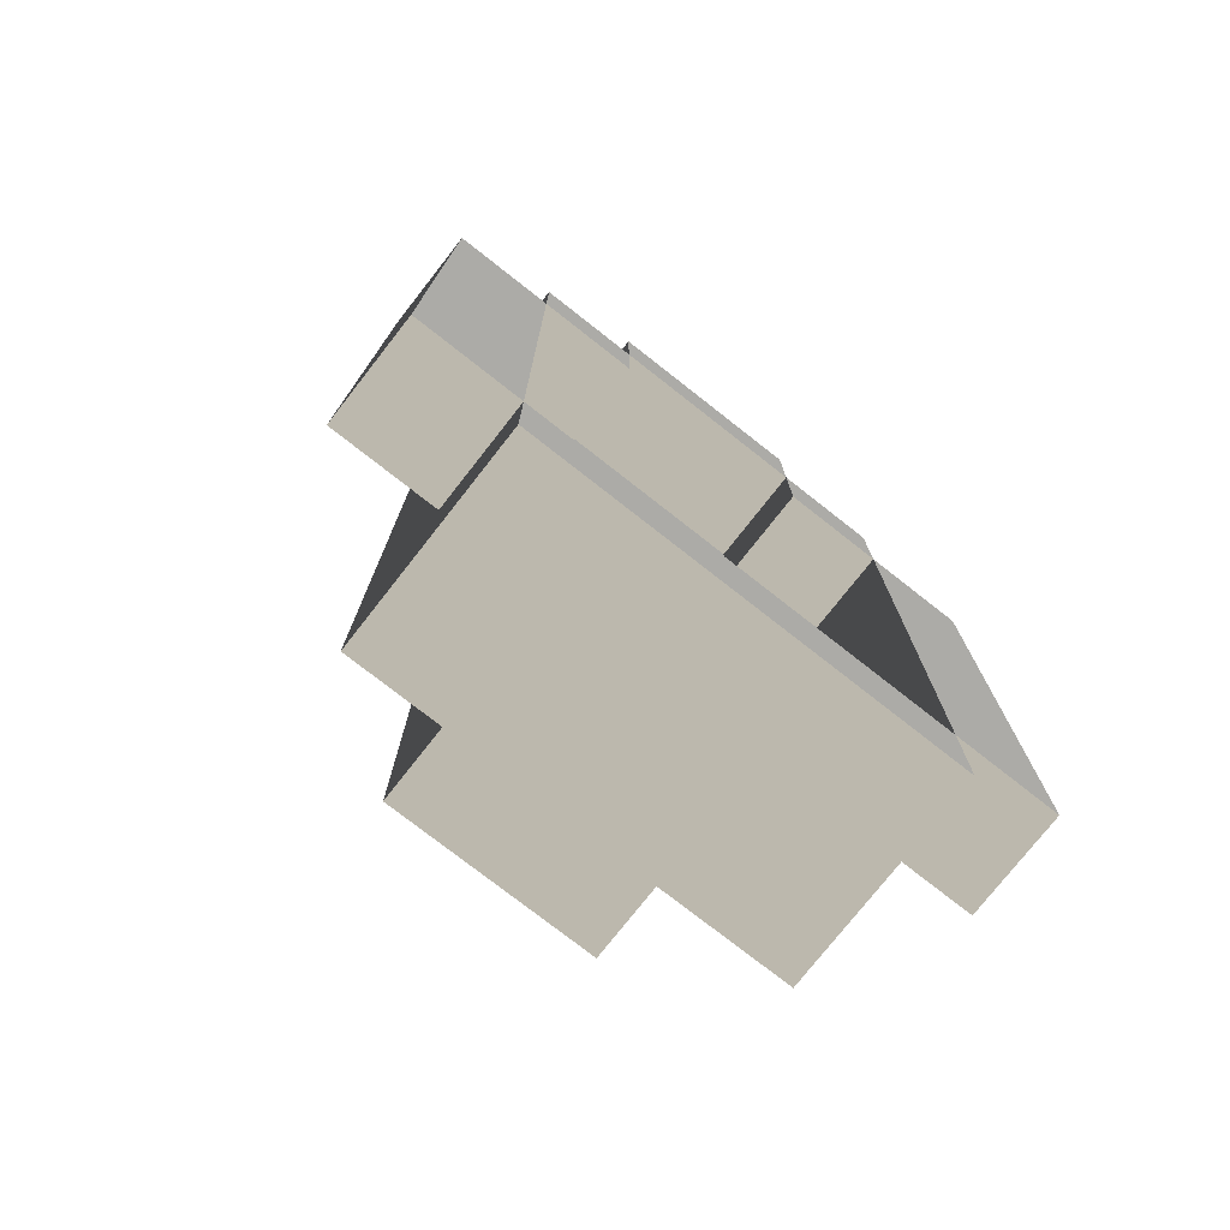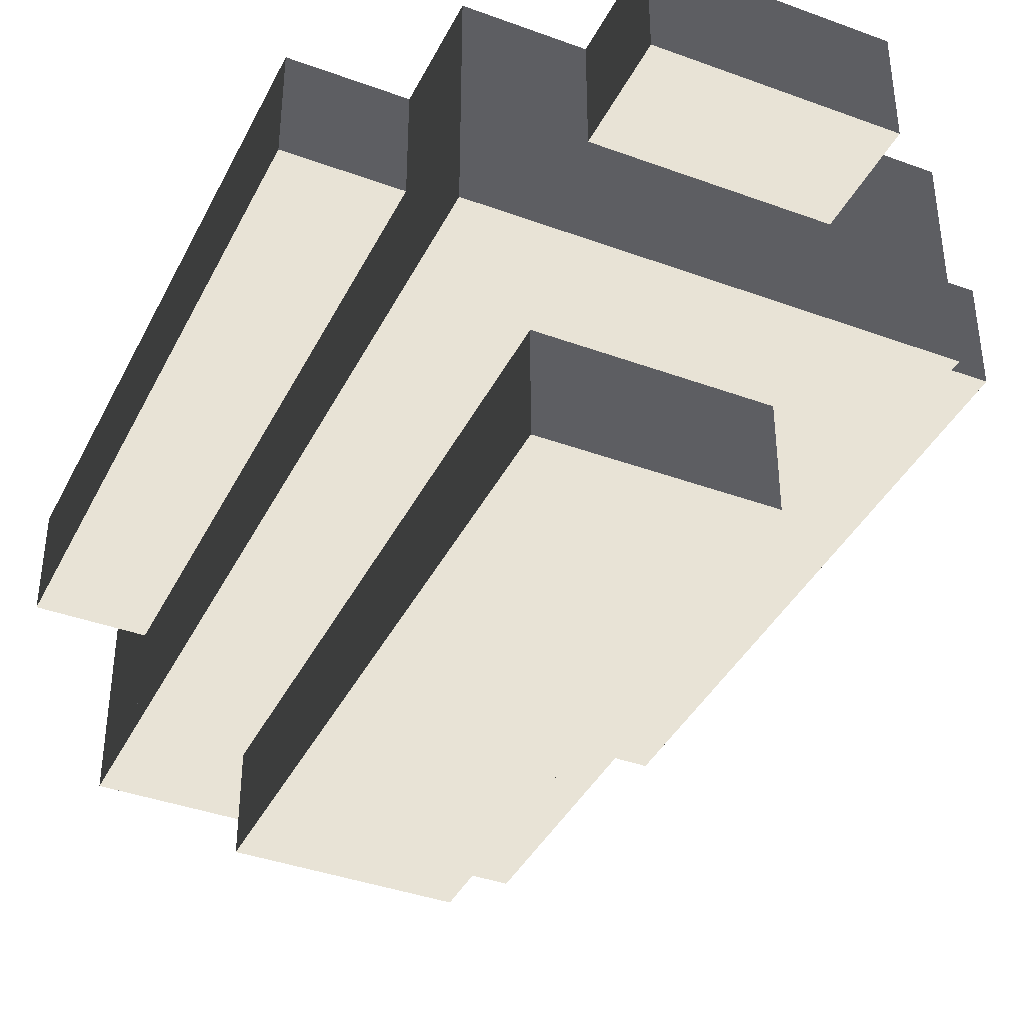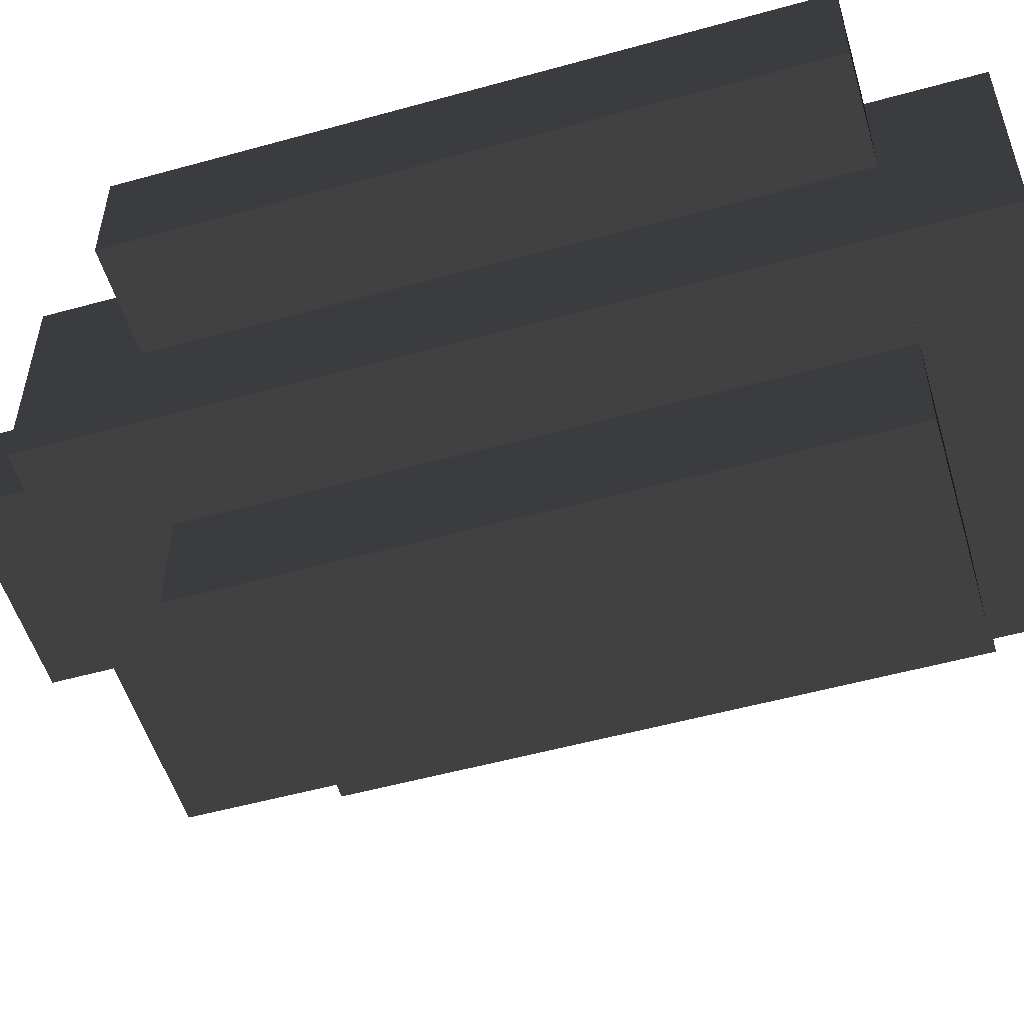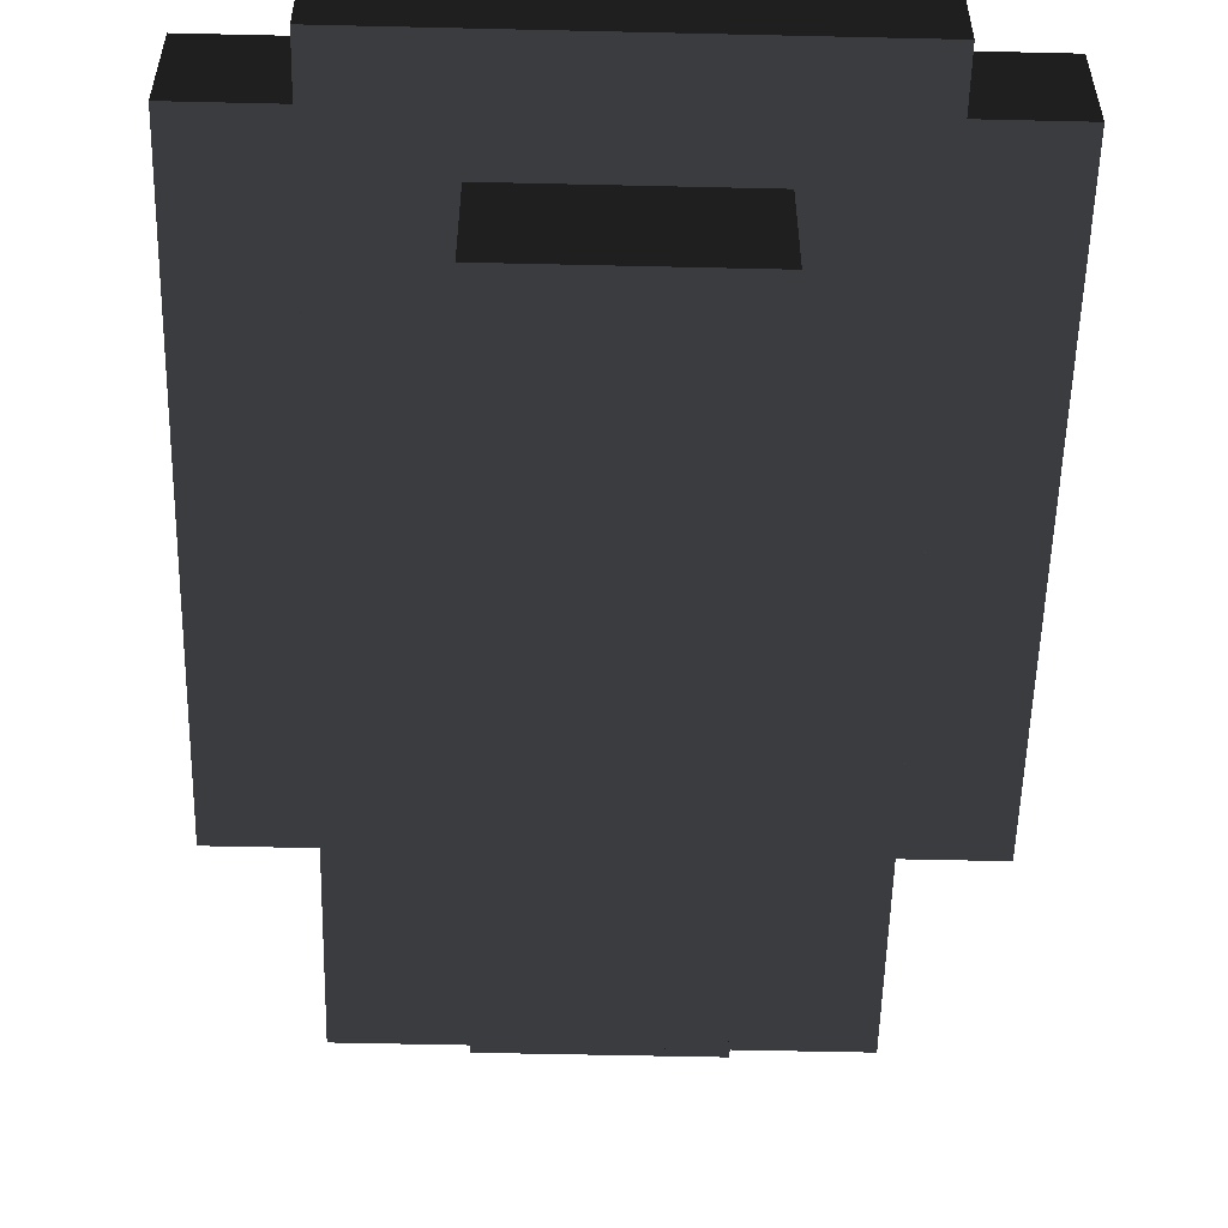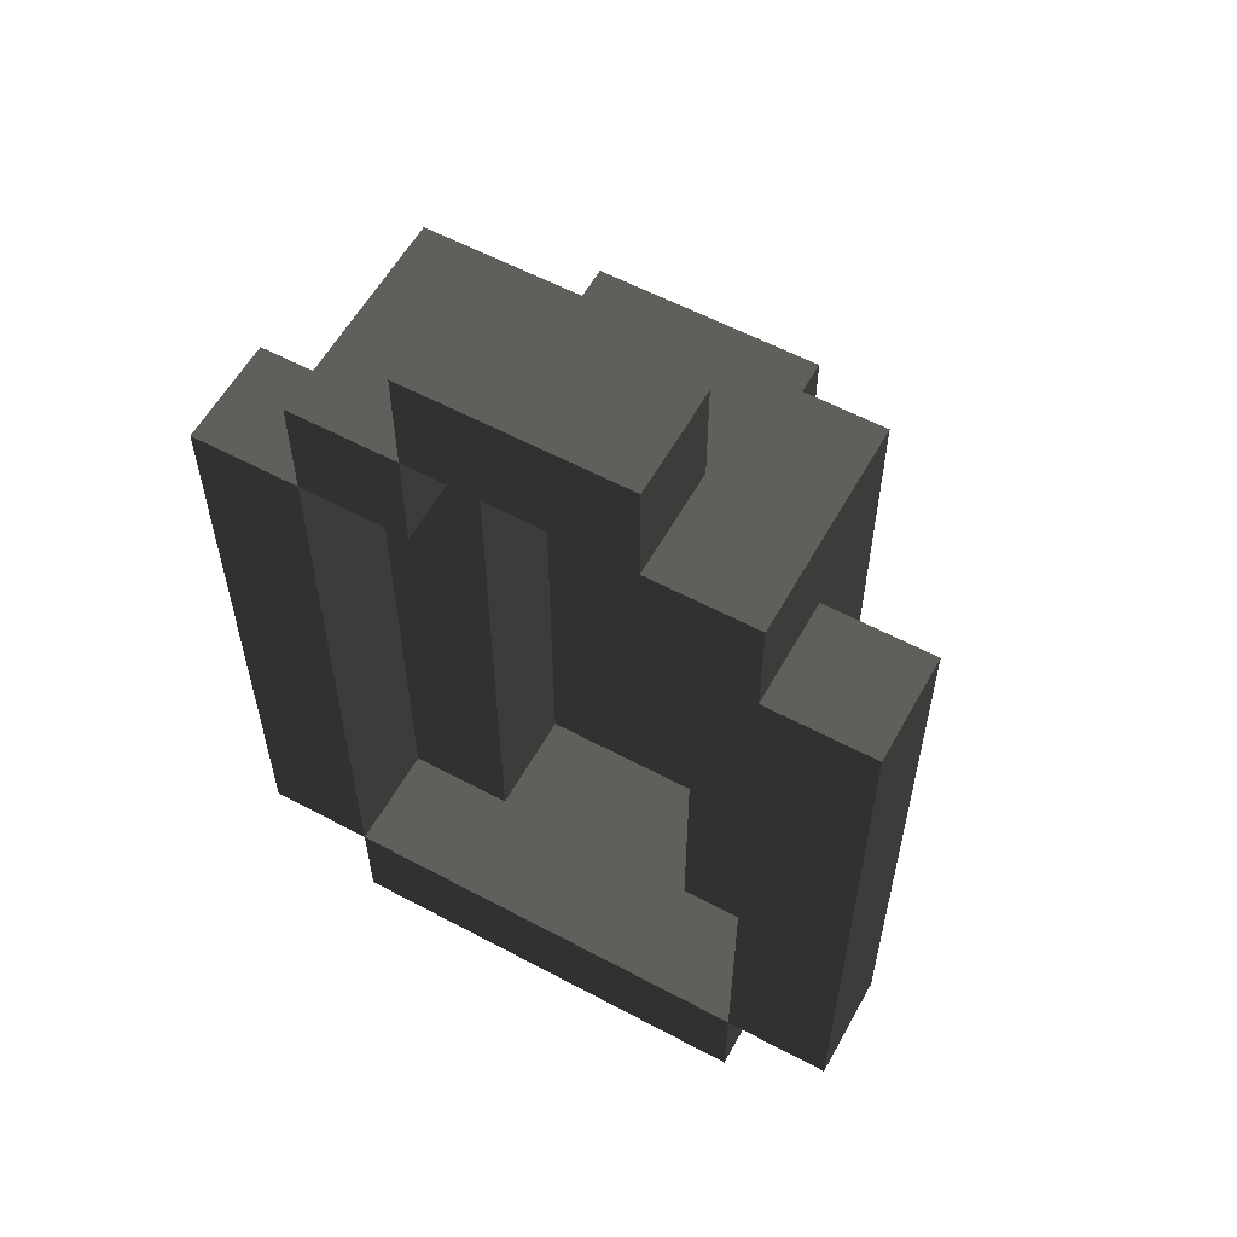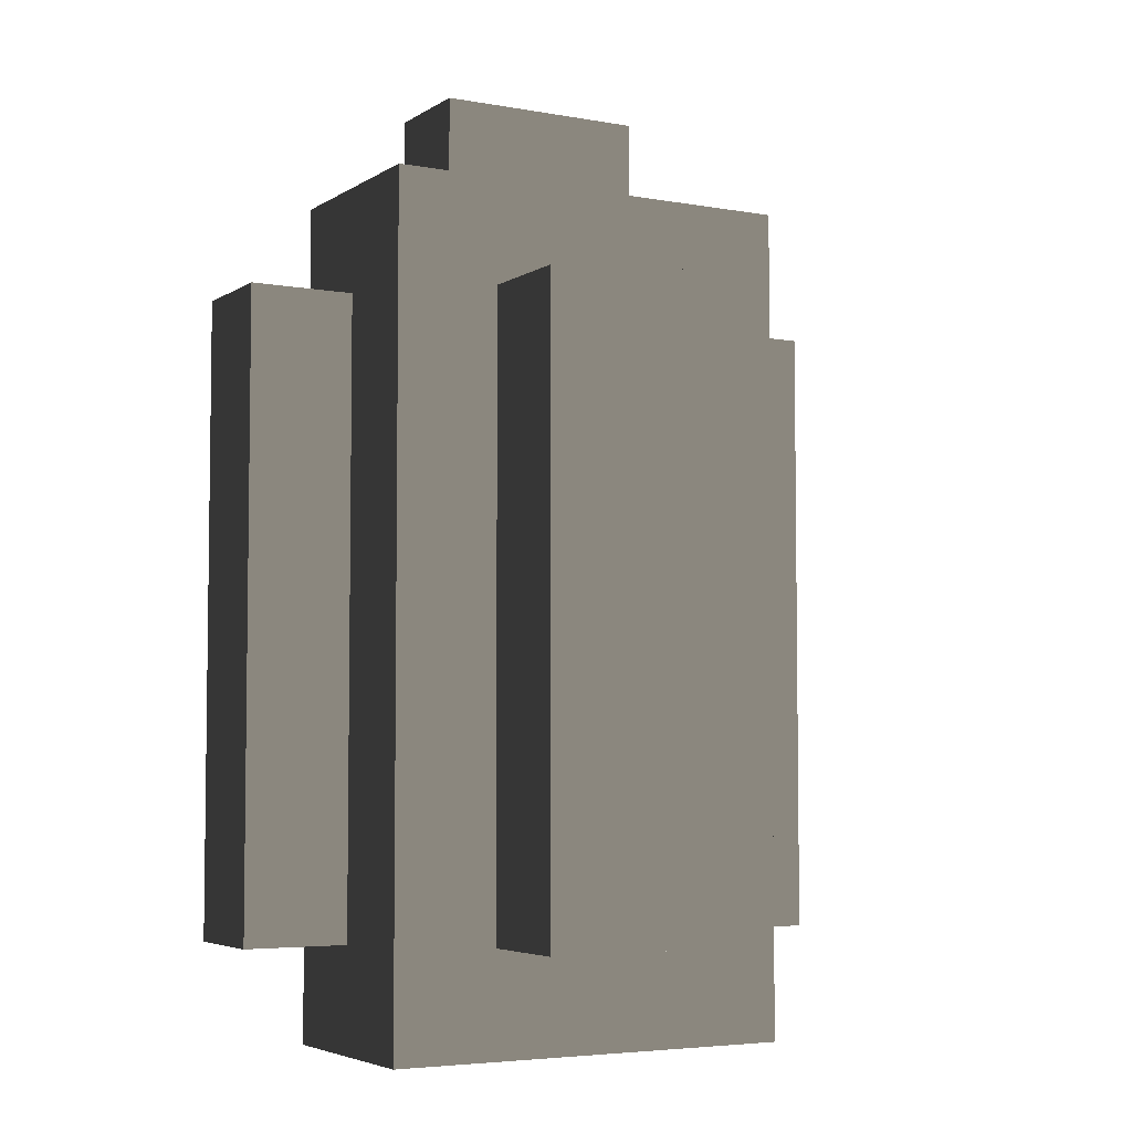
<metadata>
{"format":"obj","ext":"obj","renderer":"f3d","projection":"perspective","resolution":1024,"background":"white","views":[{"elev":-76.3,"azim":141.9,"up":"+Z"},{"elev":-39.3,"azim":-24.6,"up":"+Y"},{"elev":-53.4,"azim":106.5,"up":"+Y"},{"elev":-55.0,"azim":178.6,"up":"+Y"},{"elev":58.3,"azim":-151.1,"up":"+Z"},{"elev":-4.8,"azim":-29.4,"up":"+Z"}]}
</metadata>
<code>
o boats_row_boat
v -6 4.377 4
v -6 4.377 -8
v -6 2.377 -8
v -6 2.377 4
v 2 4.377 8
v -2 4.377 8
v -2 2.377 8
v 2 2.377 8
v 6 2.377 4
v 6 2.377 -8
v 6 4.377 -8
v 6 4.377 4
v 4 2.377 -8
v 2 2.377 -8
v 2 2.377 6
v 4 2.377 6
v -2 -1.623 4
v -2 -1.623 -8
v 2 -1.623 -8
v 2 -1.623 4
v 2 0.3769 -8
v -2 0.3769 -8
v -2 0.3769 4
v 2 0.3769 4
v 2 0.3769 4
v -2 0.3769 4
v -2 -1.623 4
v 2 -1.623 4
v -2 0.3769 4
v -2 0.3769 -8
v -2 -1.623 -8
v -2 -1.623 4
v -2 0.3769 -8
v 2 0.3769 -8
v 2 -1.623 -8
v -2 -1.623 -8
v 2 -1.623 4
v 2 -1.623 -8
v 2 0.3769 -8
v 2 0.3769 4
v -4 0.3769 -8
v -4 0.3769 -10
v 4 0.3769 -10
v 4 0.3769 -8
v 4 4.377 -10
v -4 4.377 -10
v -4 4.377 -8
v 4 4.377 -8
v 4 4.377 -8
v -4 4.377 -8
v -4 0.3769 -8
v 4 0.3769 -8
v -4 4.377 -8
v -4 4.377 -10
v -4 0.3769 -10
v -4 0.3769 -8
v -4 4.377 -10
v 4 4.377 -10
v 4 0.3769 -10
v -4 0.3769 -10
v 4 0.3769 -8
v 4 0.3769 -10
v 4 4.377 -10
v 4 4.377 -8
v -6 2.377 4
v -6 2.377 -8
v -4 2.377 -8
v -4 2.377 4
v -4 4.377 -8
v -6 4.377 -8
v -6 4.377 4
v -4 4.377 4
v -4 4.377 4
v -6 4.377 4
v -6 2.377 4
v -4 2.377 4
v -6 4.377 -8
v -4 4.377 -8
v -4 2.377 -8
v -6 2.377 -8
v -4 2.377 4
v -4 2.377 -8
v -4 4.377 -8
v -4 4.377 4
v -4 0.3769 6
v -4 0.3769 -8
v -2 0.3769 -8
v -2 0.3769 6
v -2 2.377 -8
v -4 2.377 -8
v -4 2.377 6
v -2 2.377 6
v -2 2.377 6
v -4 2.377 6
v -4 0.3769 6
v -2 0.3769 6
v -4 2.377 6
v -4 2.377 -8
v -4 0.3769 -8
v -4 0.3769 6
v -4 2.377 -8
v -2 2.377 -8
v -2 0.3769 -8
v -4 0.3769 -8
v -2 0.3769 6
v -2 0.3769 -8
v -2 2.377 -8
v -2 2.377 6
v -4 2.377 6
v -4 2.377 4
v -2 2.377 4
v -2 2.377 6
v -2 4.377 4
v -4 4.377 4
v -4 4.377 6
v -2 4.377 6
v -2 4.377 6
v -4 4.377 6
v -4 2.377 6
v -2 2.377 6
v -4 4.377 6
v -4 4.377 4
v -4 2.377 4
v -4 2.377 6
v -4 4.377 4
v -2 4.377 4
v -2 2.377 4
v -4 2.377 4
v -2 2.377 6
v -2 2.377 4
v -2 4.377 4
v -2 4.377 6
v 2 2.377 6
v 2 2.377 4
v 4 2.377 4
v 4 2.377 6
v 4 4.377 4
v 2 4.377 4
v 2 4.377 6
v 4 4.377 6
v 4 4.377 6
v 2 4.377 6
v 2 2.377 6
v 4 2.377 6
v 2 4.377 6
v 2 4.377 4
v 2 2.377 4
v 2 2.377 6
v 2 4.377 4
v 4 4.377 4
v 4 2.377 4
v 2 2.377 4
v 4 2.377 6
v 4 2.377 4
v 4 4.377 4
v 4 4.377 6
v -2 2.377 8
v -2 2.377 6
v 2 2.377 6
v 2 2.377 8
v 2 4.377 6
v -2 4.377 6
v -2 4.377 8
v 2 4.377 8
v -2 4.377 8
v -2 4.377 6
v -2 2.377 6
v -2 2.377 8
v -2 4.377 6
v 2 4.377 6
v 2 2.377 6
v -2 2.377 6
v 2 2.377 8
v 2 2.377 6
v 2 4.377 6
v 2 4.377 8
v -2 0.3769 6
v -2 0.3769 4
v 2 0.3769 4
v 2 0.3769 6
v 2 2.377 4
v -2 2.377 4
v -2 2.377 6
v 2 2.377 6
v 2 2.377 6
v -2 2.377 6
v -2 0.3769 6
v 2 0.3769 6
v -2 2.377 6
v -2 2.377 4
v -2 0.3769 4
v -2 0.3769 6
v -2 2.377 4
v 2 2.377 4
v 2 0.3769 4
v -2 0.3769 4
v 2 0.3769 6
v 2 0.3769 4
v 2 2.377 4
v 2 2.377 6
v 4 2.377 4
v 4 2.377 -8
v 6 2.377 -8
v 6 2.377 4
v 6 4.377 -8
v 4 4.377 -8
v 4 4.377 4
v 6 4.377 4
v 6 4.377 4
v 4 4.377 4
v 4 2.377 4
v 6 2.377 4
v 4 4.377 4
v 4 4.377 -8
v 4 2.377 -8
v 4 2.377 4
v 4 4.377 -8
v 6 4.377 -8
v 6 2.377 -8
v 4 2.377 -8
v 2 0.3769 6
v 2 0.3769 -8
v 4 0.3769 -8
v 4 0.3769 6
v 4 2.377 6
v 2 2.377 6
v 2 0.3769 6
v 4 0.3769 6
v 2 2.377 6
v 2 2.377 -8
v 2 0.3769 -8
v 2 0.3769 6
v 2 2.377 -8
v 4 2.377 -8
v 4 0.3769 -8
v 2 0.3769 -8
v 4 0.3769 6
v 4 0.3769 -8
v 4 2.377 -8
v 4 2.377 6
f 1 2 3 4
f 5 6 7 8
f 9 10 11 12
f 13 14 15 16
f 17 18 19 20
f 21 22 23 24
f 25 26 27 28
f 29 30 31 32
f 33 34 35 36
f 37 38 39 40
f 41 42 43 44
f 45 46 47 48
f 49 50 51 52
f 53 54 55 56
f 57 58 59 60
f 61 62 63 64
f 65 66 67 68
f 69 70 71 72
f 73 74 75 76
f 77 78 79 80
f 81 82 83 84
f 85 86 87 88
f 89 90 91 92
f 93 94 95 96
f 97 98 99 100
f 101 102 103 104
f 105 106 107 108
f 109 110 111 112
f 113 114 115 116
f 117 118 119 120
f 121 122 123 124
f 125 126 127 128
f 129 130 131 132
f 133 134 135 136
f 137 138 139 140
f 141 142 143 144
f 145 146 147 148
f 149 150 151 152
f 153 154 155 156
f 157 158 159 160
f 161 162 163 164
f 165 166 167 168
f 169 170 171 172
f 173 174 175 176
f 177 178 179 180
f 181 182 183 184
f 185 186 187 188
f 189 190 191 192
f 193 194 195 196
f 197 198 199 200
f 201 202 203 204
f 205 206 207 208
f 209 210 211 212
f 213 214 215 216
f 217 218 219 220
f 221 222 223 224
f 225 226 227 228
f 229 230 231 232
f 233 234 235 236
f 237 238 239 240

</code>
